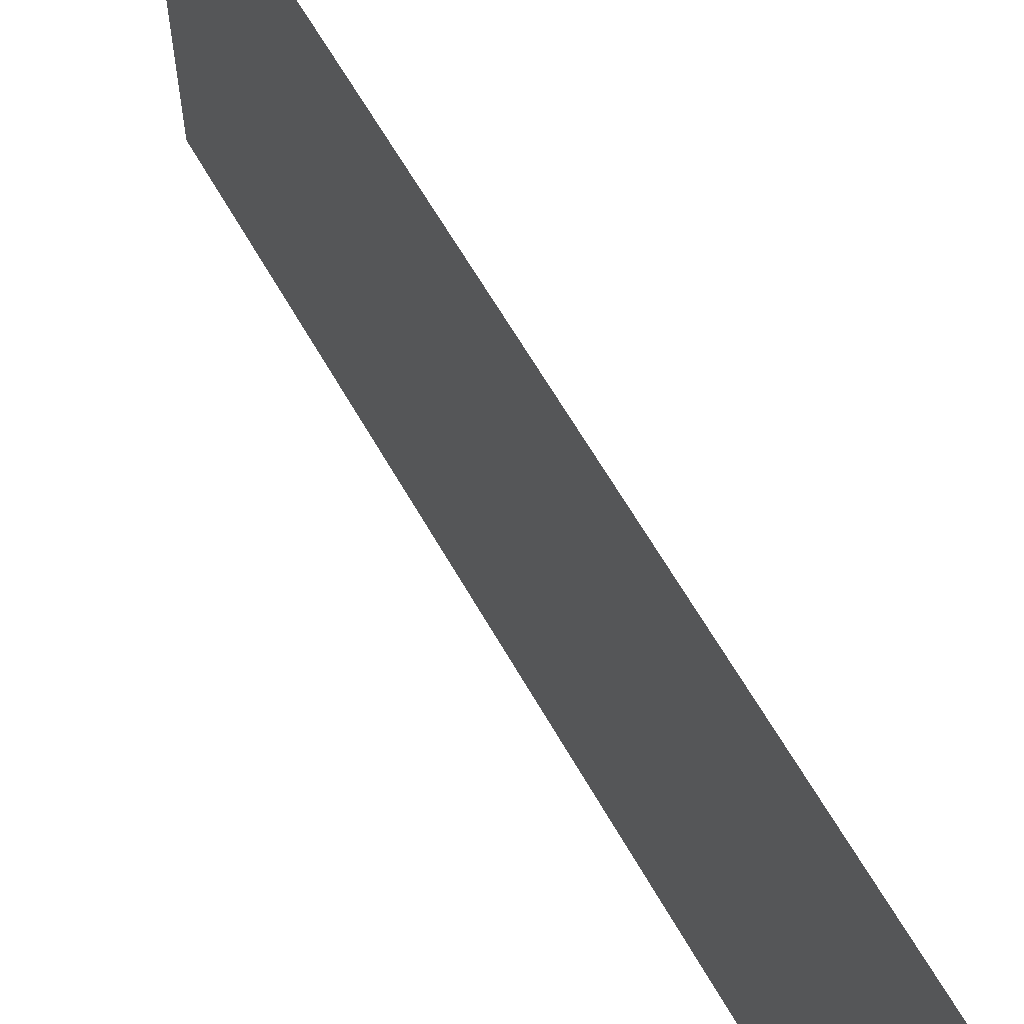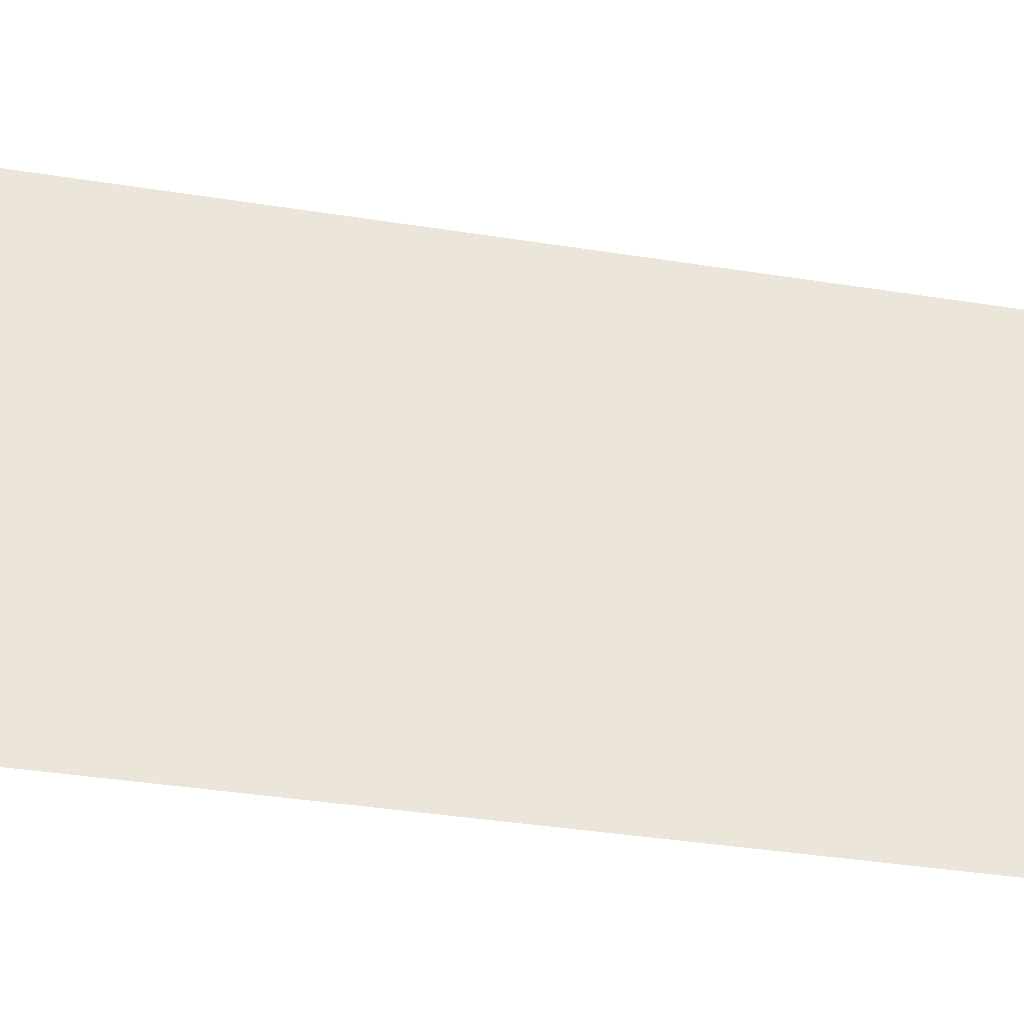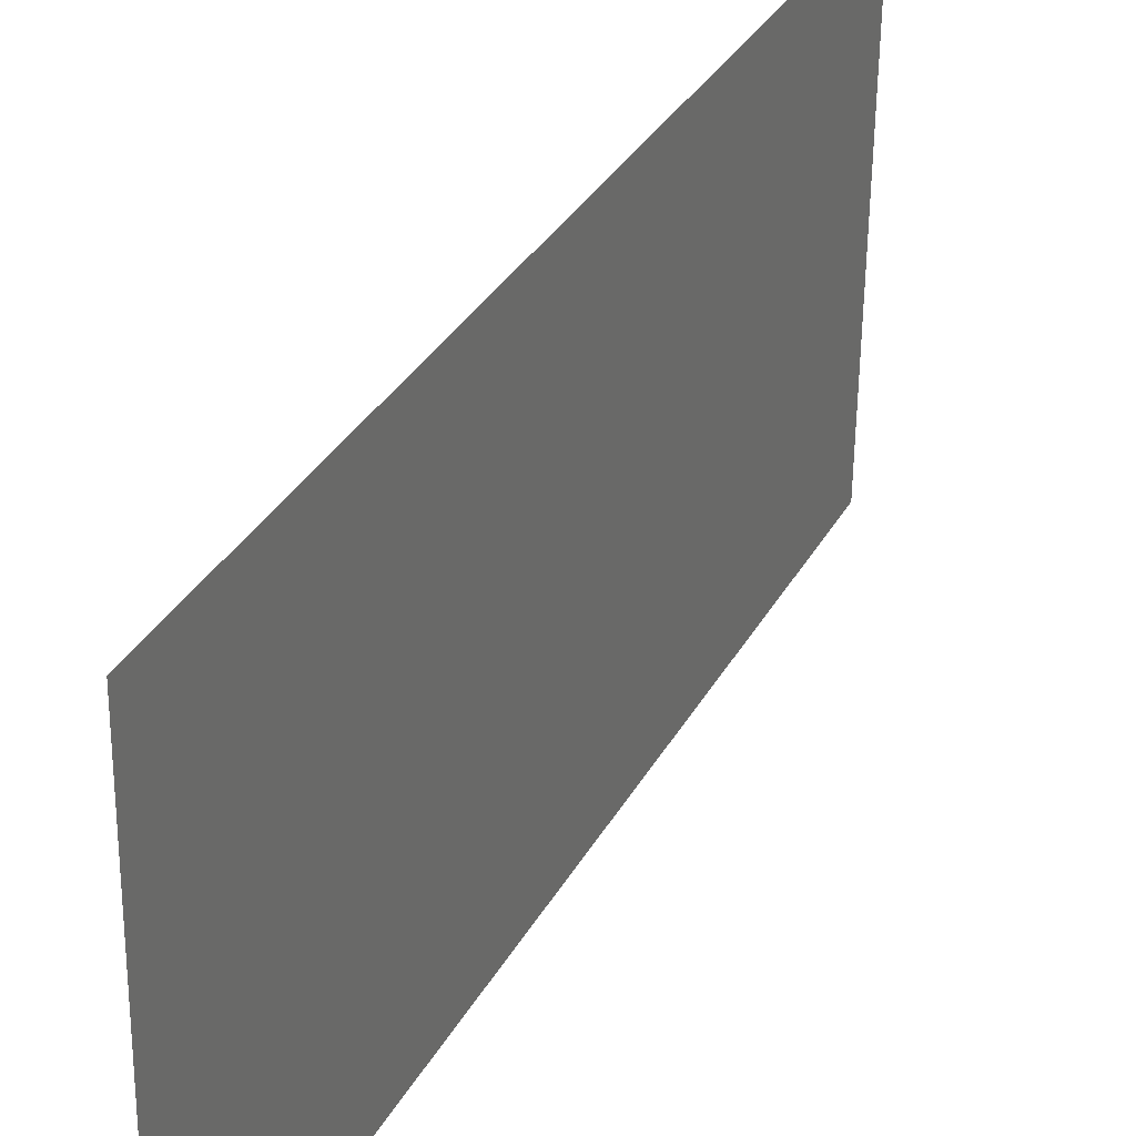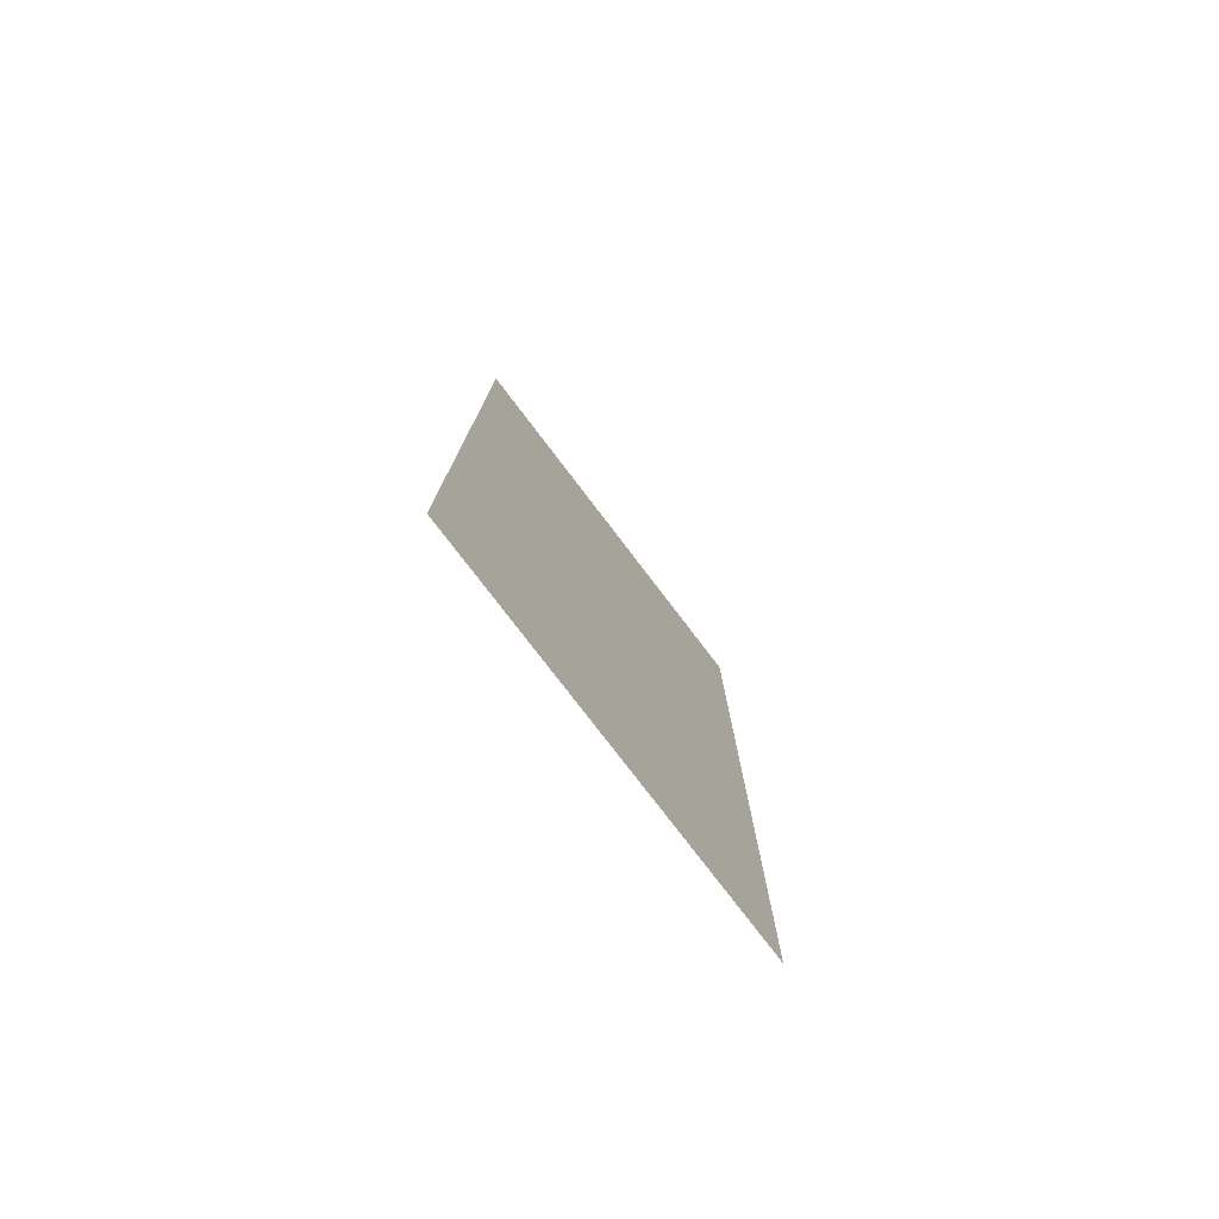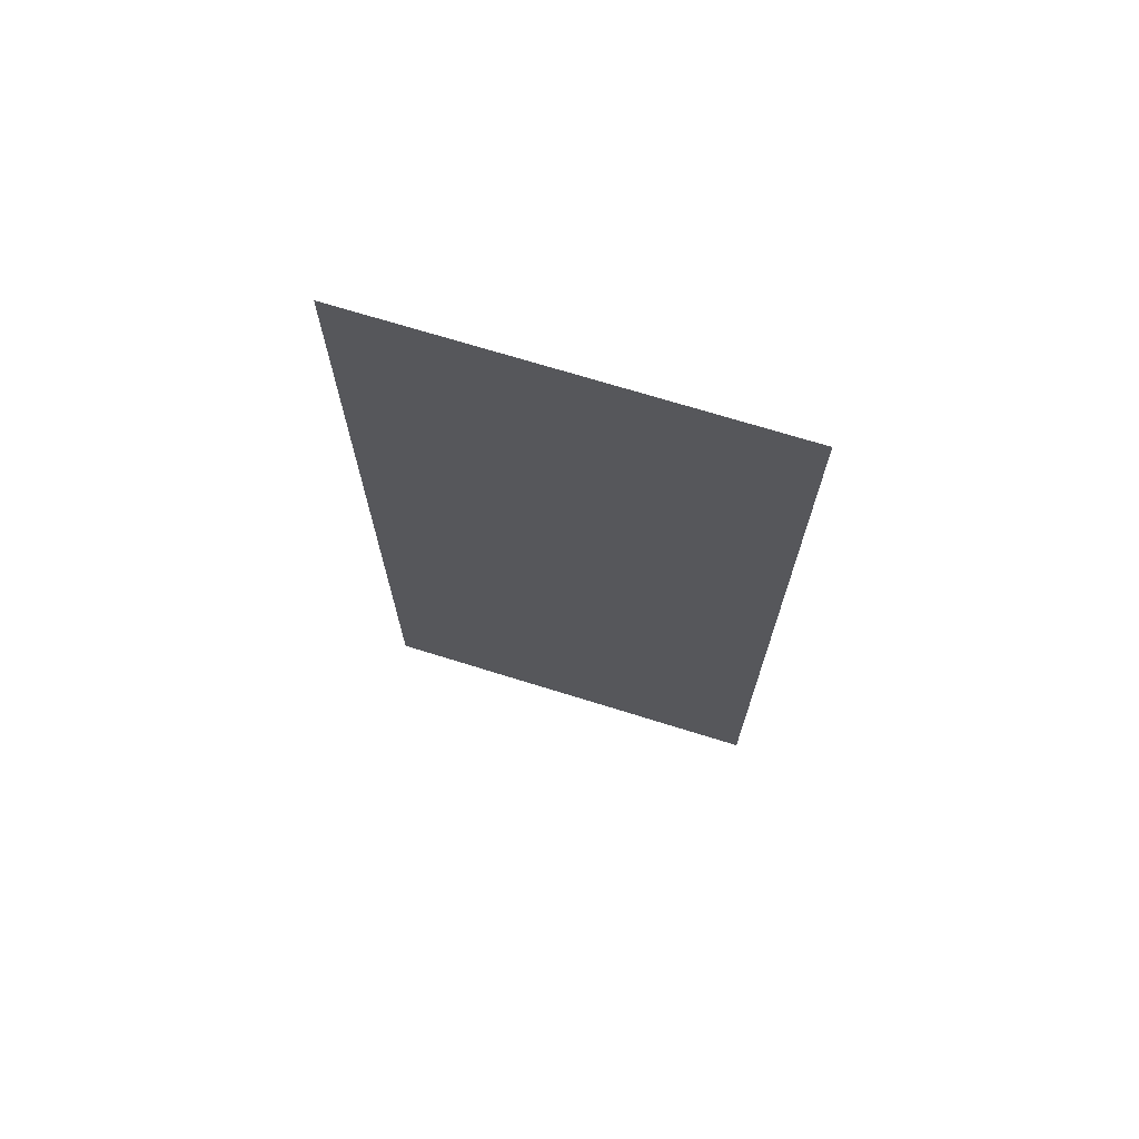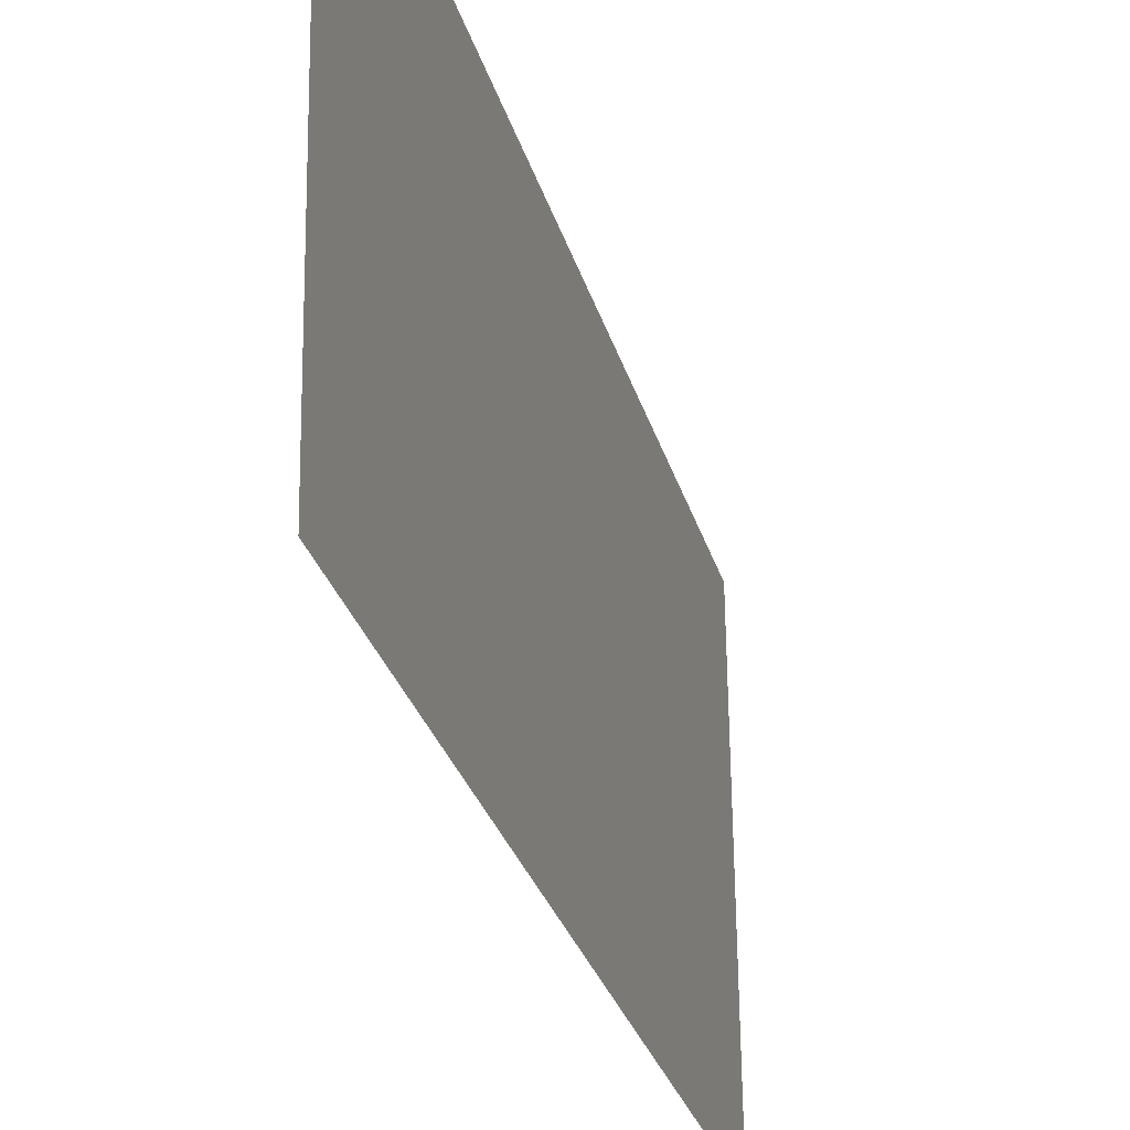
<metadata>
{"format":"obj","ext":"obj","renderer":"f3d","projection":"perspective","resolution":1024,"background":"white","views":[{"elev":64.0,"azim":-29.8,"up":"+Y"},{"elev":-36.5,"azim":78.2,"up":"+Y"},{"elev":32.4,"azim":24.6,"up":"+Y"},{"elev":-77.7,"azim":36.6,"up":"+Z"},{"elev":70.3,"azim":-73.4,"up":"+Z"},{"elev":-26.9,"azim":-166.1,"up":"+Y"}]}
</metadata>
<code>
v -5.511 -3.646 0
v -5.499 -2.715 0
v -5.511 -3.646 2
v -5.499 -2.715 2
f 1 2 3
f 2 3 4

</code>
